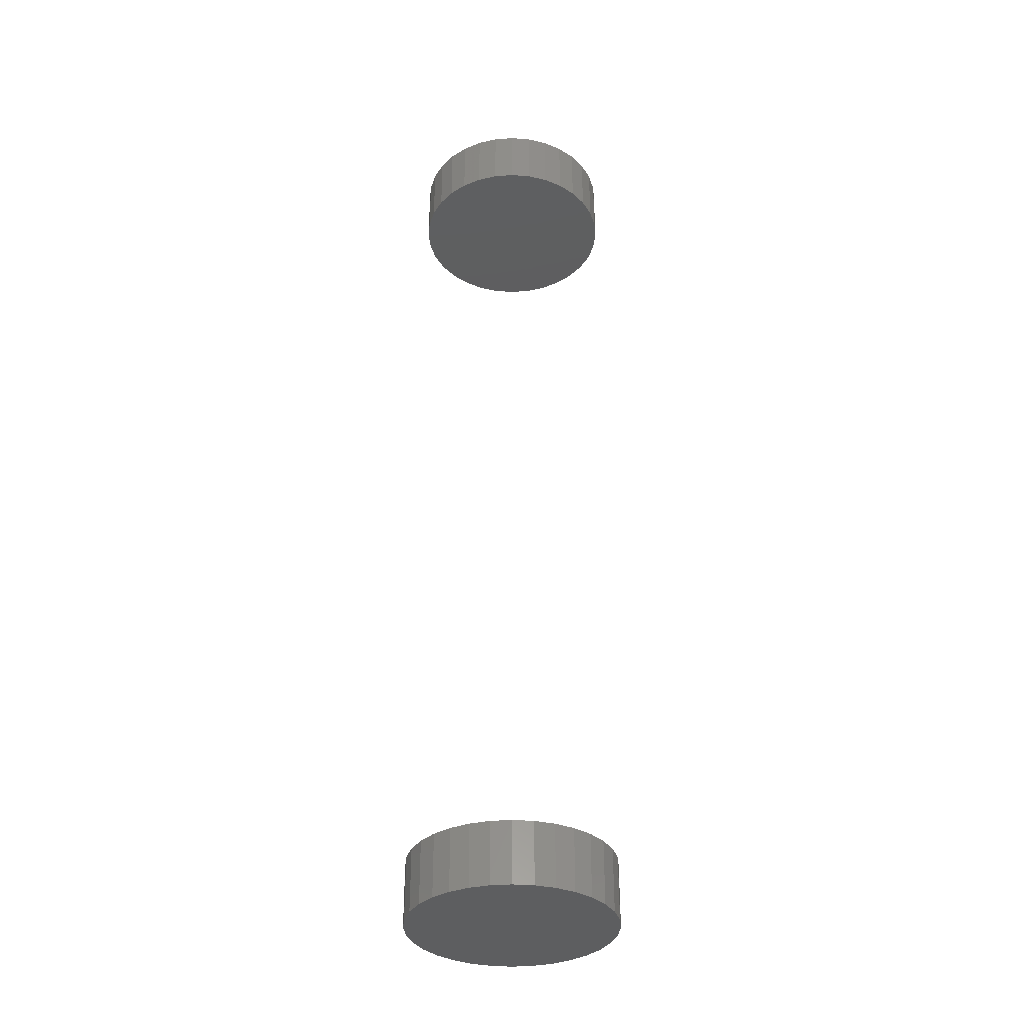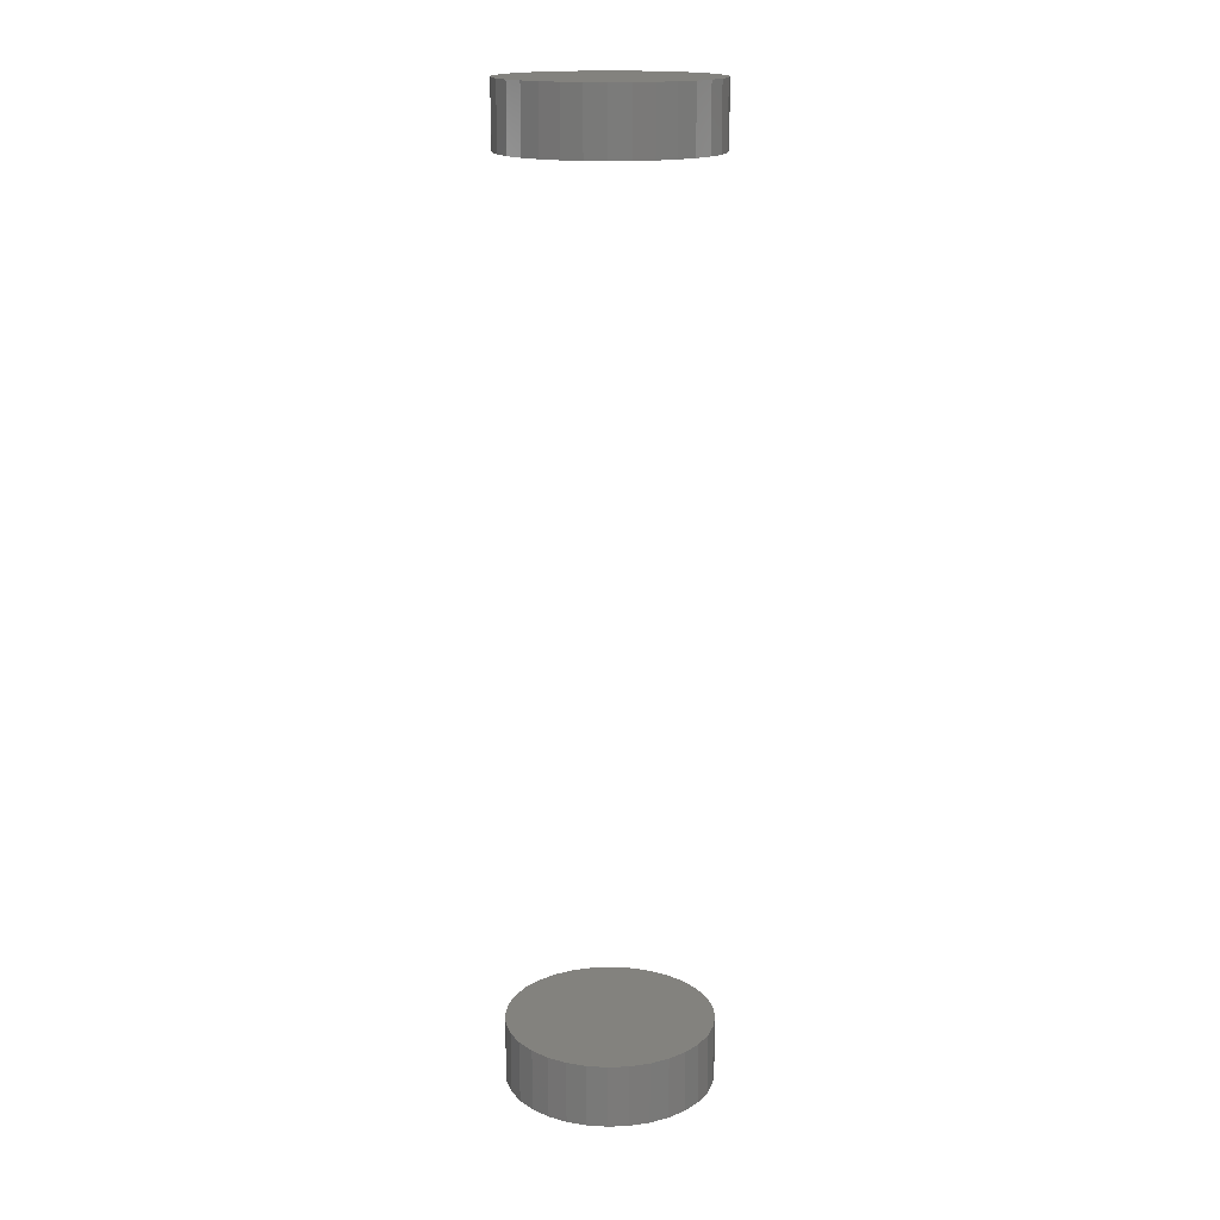
<metadata>
{"format":"stl","ext":"stl","renderer":"f3d","projection":"perspective","resolution":1024,"background":"white","views":[{"elev":-34.8,"azim":123.6,"up":"+Y"},{"elev":17.0,"azim":-122.7,"up":"+Y"}]}
</metadata>
<code>
# stl→obj: 128 verts, 248 faces
v -0.1016 -0.6875 1.257e-17
v -0.1016 -0.75 1.257e-17
v -0.09959 -0.6875 0.02002
v -0.09959 -0.75 0.02002
v -0.09375 -0.6875 0.03928
v -0.09375 -0.75 0.03928
v -0.08427 -0.6875 0.05702
v -0.08427 -0.75 0.05702
v -0.0715 -0.6875 0.07257
v -0.0715 -0.75 0.07257
v -0.05595 -0.6875 0.08534
v -0.05595 -0.75 0.08534
v -0.03821 -0.6875 0.09482
v -0.03821 -0.75 0.09482
v -0.01895 -0.6875 0.1007
v -0.01895 -0.75 0.1007
v 0.001069 -0.6875 0.1026
v 0.001069 -0.75 0.1026
v 0.02109 -0.6875 0.1007
v 0.02109 -0.75 0.1007
v 0.04034 -0.6875 0.09482
v 0.04034 -0.75 0.09482
v 0.05809 -0.6875 0.08534
v 0.05809 -0.75 0.08534
v 0.07364 -0.6875 0.07257
v 0.07364 -0.75 0.07257
v 0.0864 -0.6875 0.05702
v 0.0864 -0.75 0.05702
v 0.09589 -0.6875 0.03928
v 0.09589 -0.75 0.03928
v 0.1017 -0.6875 0.02002
v 0.1017 -0.75 0.02002
v 0.1037 -0.6875 -3.771e-17
v 0.1037 -0.75 -1.257e-17
v -0.1016 0.2031 1.257e-17
v -0.1016 0.1406 1.257e-17
v -0.09959 0.2031 0.02002
v -0.09959 0.1406 0.02002
v -0.09375 0.2031 0.03928
v -0.09375 0.1406 0.03928
v -0.08427 0.2031 0.05702
v -0.08427 0.1406 0.05702
v -0.0715 0.2031 0.07257
v -0.0715 0.1406 0.07257
v -0.05595 0.2031 0.08534
v -0.05595 0.1406 0.08534
v -0.03821 0.2031 0.09482
v -0.03821 0.1406 0.09482
v -0.01895 0.2031 0.1007
v -0.01895 0.1406 0.1007
v 0.001069 0.2031 0.1026
v 0.001069 0.1406 0.1026
v 0.02109 0.2031 0.1007
v 0.02109 0.1406 0.1007
v 0.04034 0.2031 0.09482
v 0.04034 0.1406 0.09482
v 0.05809 0.2031 0.08534
v 0.05809 0.1406 0.08534
v 0.07364 0.2031 0.07257
v 0.07364 0.1406 0.07257
v 0.0864 0.2031 0.05702
v 0.0864 0.1406 0.05702
v 0.09589 0.2031 0.03928
v 0.09589 0.1406 0.03928
v 0.1017 0.2031 0.02002
v 0.1017 0.1406 0.02002
v 0.1037 0.2031 -1.257e-17
v 0.1037 0.1406 -1.257e-17
v 0.1017 -0.6875 -0.02002
v 0.1017 -0.75 -0.02002
v 0.09589 -0.6875 -0.03928
v 0.09589 -0.75 -0.03928
v 0.0864 -0.6875 -0.05702
v 0.0864 -0.75 -0.05702
v 0.07364 -0.6875 -0.07257
v 0.07364 -0.75 -0.07257
v 0.05809 -0.6875 -0.08534
v 0.05809 -0.75 -0.08534
v 0.04034 -0.6875 -0.09482
v 0.04034 -0.75 -0.09482
v 0.02109 -0.6875 -0.1007
v 0.02109 -0.75 -0.1007
v 0.001069 -0.6875 -0.1026
v 0.001069 -0.75 -0.1026
v -0.01895 -0.6875 -0.1007
v -0.01895 -0.75 -0.1007
v -0.03821 -0.6875 -0.09482
v -0.03821 -0.75 -0.09482
v -0.05595 -0.6875 -0.08534
v -0.05595 -0.75 -0.08534
v -0.0715 -0.6875 -0.07257
v -0.0715 -0.75 -0.07257
v -0.08427 -0.6875 -0.05702
v -0.08427 -0.75 -0.05702
v -0.09375 -0.6875 -0.03928
v -0.09375 -0.75 -0.03928
v -0.09959 -0.6875 -0.02002
v -0.09959 -0.75 -0.02002
v 0.1017 0.2031 -0.02002
v 0.1017 0.1406 -0.02002
v 0.09589 0.2031 -0.03928
v 0.09589 0.1406 -0.03928
v 0.0864 0.2031 -0.05702
v 0.0864 0.1406 -0.05702
v 0.07364 0.2031 -0.07257
v 0.07364 0.1406 -0.07257
v 0.05809 0.2031 -0.08534
v 0.05809 0.1406 -0.08534
v 0.04034 0.2031 -0.09482
v 0.04034 0.1406 -0.09482
v 0.02109 0.2031 -0.1007
v 0.02109 0.1406 -0.1007
v 0.001069 0.2031 -0.1026
v 0.001069 0.1406 -0.1026
v -0.01895 0.2031 -0.1007
v -0.01895 0.1406 -0.1007
v -0.03821 0.2031 -0.09482
v -0.03821 0.1406 -0.09482
v -0.05595 0.2031 -0.08534
v -0.05595 0.1406 -0.08534
v -0.0715 0.2031 -0.07257
v -0.0715 0.1406 -0.07257
v -0.08427 0.2031 -0.05702
v -0.08427 0.1406 -0.05702
v -0.09375 0.2031 -0.03928
v -0.09375 0.1406 -0.03928
v -0.09959 0.2031 -0.02002
v -0.09959 0.1406 -0.02002
f 1 2 3
f 3 2 4
f 3 4 5
f 5 4 6
f 5 6 7
f 7 6 8
f 7 8 9
f 9 8 10
f 9 10 11
f 11 10 12
f 11 12 13
f 13 12 14
f 13 14 15
f 15 14 16
f 15 16 17
f 17 16 18
f 17 18 19
f 19 18 20
f 19 20 21
f 21 20 22
f 21 22 23
f 23 22 24
f 23 24 25
f 25 24 26
f 25 26 27
f 27 26 28
f 27 28 29
f 29 28 30
f 29 30 31
f 31 30 32
f 31 32 33
f 33 32 34
f 35 36 37
f 37 36 38
f 37 38 39
f 39 38 40
f 39 40 41
f 41 40 42
f 41 42 43
f 43 42 44
f 43 44 45
f 45 44 46
f 45 46 47
f 47 46 48
f 47 48 49
f 49 48 50
f 49 50 51
f 51 50 52
f 51 52 53
f 53 52 54
f 53 54 55
f 55 54 56
f 55 56 57
f 57 56 58
f 57 58 59
f 59 58 60
f 59 60 61
f 61 60 62
f 61 62 63
f 63 62 64
f 63 64 65
f 65 64 66
f 65 66 67
f 67 66 68
f 33 34 69
f 69 34 70
f 69 70 71
f 71 70 72
f 71 72 73
f 73 72 74
f 73 74 75
f 75 74 76
f 75 76 77
f 77 76 78
f 77 78 79
f 79 78 80
f 79 80 81
f 81 80 82
f 81 82 83
f 83 82 84
f 83 84 85
f 85 84 86
f 85 86 87
f 87 86 88
f 87 88 89
f 89 88 90
f 89 90 91
f 91 90 92
f 91 92 93
f 93 92 94
f 93 94 95
f 95 94 96
f 95 96 97
f 97 96 98
f 97 98 1
f 1 98 2
f 67 68 99
f 99 68 100
f 99 100 101
f 101 100 102
f 101 102 103
f 103 102 104
f 103 104 105
f 105 104 106
f 105 106 107
f 107 106 108
f 107 108 109
f 109 108 110
f 109 110 111
f 111 110 112
f 111 112 113
f 113 112 114
f 113 114 115
f 115 114 116
f 115 116 117
f 117 116 118
f 117 118 119
f 119 118 120
f 119 120 121
f 121 120 122
f 121 122 123
f 123 122 124
f 123 124 125
f 125 124 126
f 125 126 127
f 127 126 128
f 127 128 35
f 35 128 36
f 17 19 15
f 13 15 19
f 21 13 19
f 11 13 21
f 23 11 21
f 79 87 77
f 85 87 79
f 81 85 79
f 83 85 81
f 87 89 77
f 77 89 91
f 77 91 75
f 75 91 93
f 75 93 73
f 73 93 95
f 73 95 71
f 71 95 97
f 71 97 69
f 69 97 1
f 69 1 33
f 33 1 3
f 33 3 31
f 31 3 5
f 31 5 29
f 29 5 7
f 29 7 27
f 27 7 9
f 27 9 25
f 25 9 11
f 25 11 23
f 50 54 52
f 54 50 48
f 54 48 56
f 56 48 46
f 56 46 58
f 108 118 110
f 110 118 116
f 110 116 112
f 112 116 114
f 58 46 60
f 60 46 44
f 60 44 62
f 62 44 42
f 62 42 64
f 64 42 40
f 64 40 66
f 66 40 38
f 66 38 68
f 68 38 36
f 68 36 100
f 100 36 128
f 100 128 102
f 102 128 126
f 102 126 104
f 104 126 124
f 104 124 106
f 106 124 122
f 106 122 108
f 108 122 120
f 108 120 118
f 16 20 18
f 20 16 14
f 20 14 22
f 22 14 12
f 22 12 24
f 78 88 80
f 80 88 86
f 80 86 82
f 82 86 84
f 24 12 26
f 26 12 10
f 26 10 28
f 28 10 8
f 28 8 30
f 30 8 6
f 30 6 32
f 32 6 4
f 32 4 34
f 34 4 2
f 34 2 70
f 70 2 98
f 70 98 72
f 72 98 96
f 72 96 74
f 74 96 94
f 74 94 76
f 76 94 92
f 76 92 78
f 78 92 90
f 78 90 88
f 51 53 49
f 47 49 53
f 55 47 53
f 45 47 55
f 57 45 55
f 109 117 107
f 115 117 109
f 111 115 109
f 113 115 111
f 117 119 107
f 107 119 121
f 107 121 105
f 105 121 123
f 105 123 103
f 103 123 125
f 103 125 101
f 101 125 127
f 101 127 99
f 99 127 35
f 99 35 67
f 67 35 37
f 67 37 65
f 65 37 39
f 65 39 63
f 63 39 41
f 63 41 61
f 61 41 43
f 61 43 59
f 59 43 45
f 59 45 57

</code>
